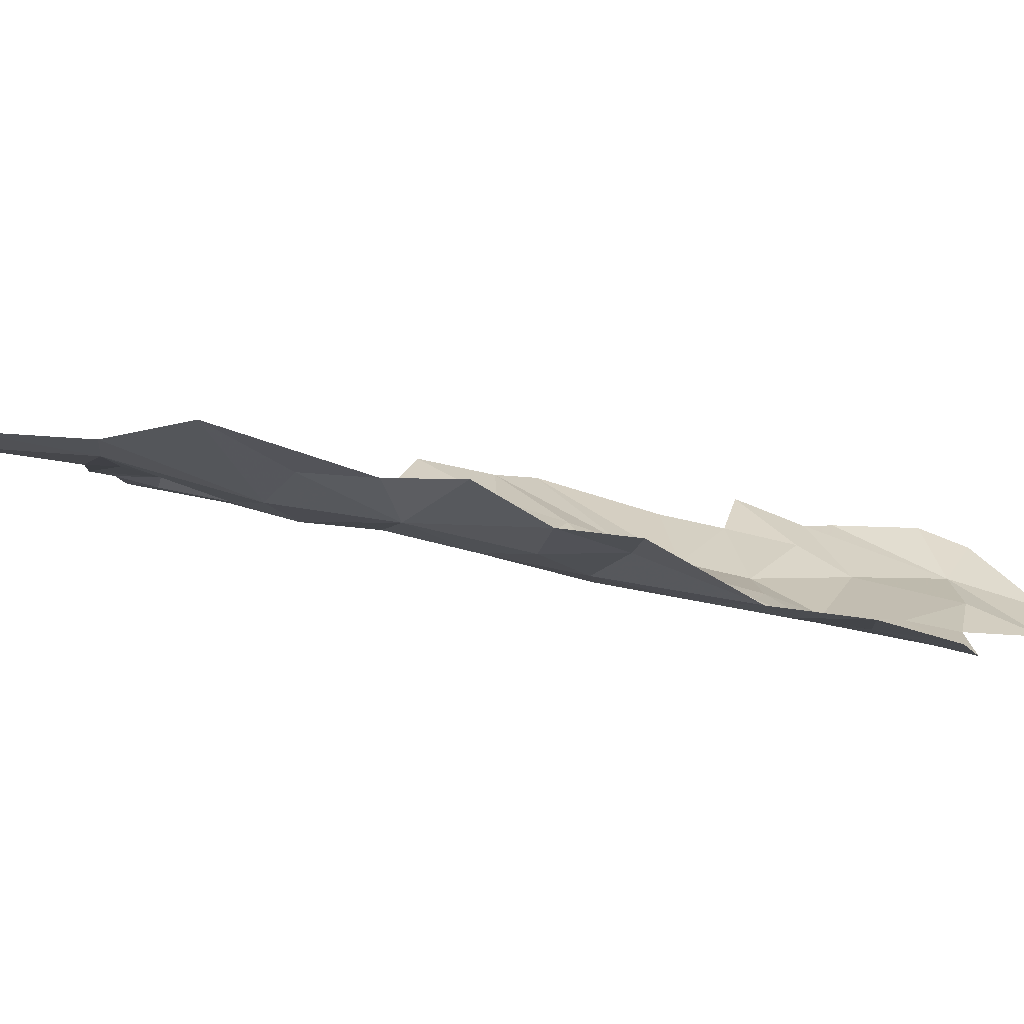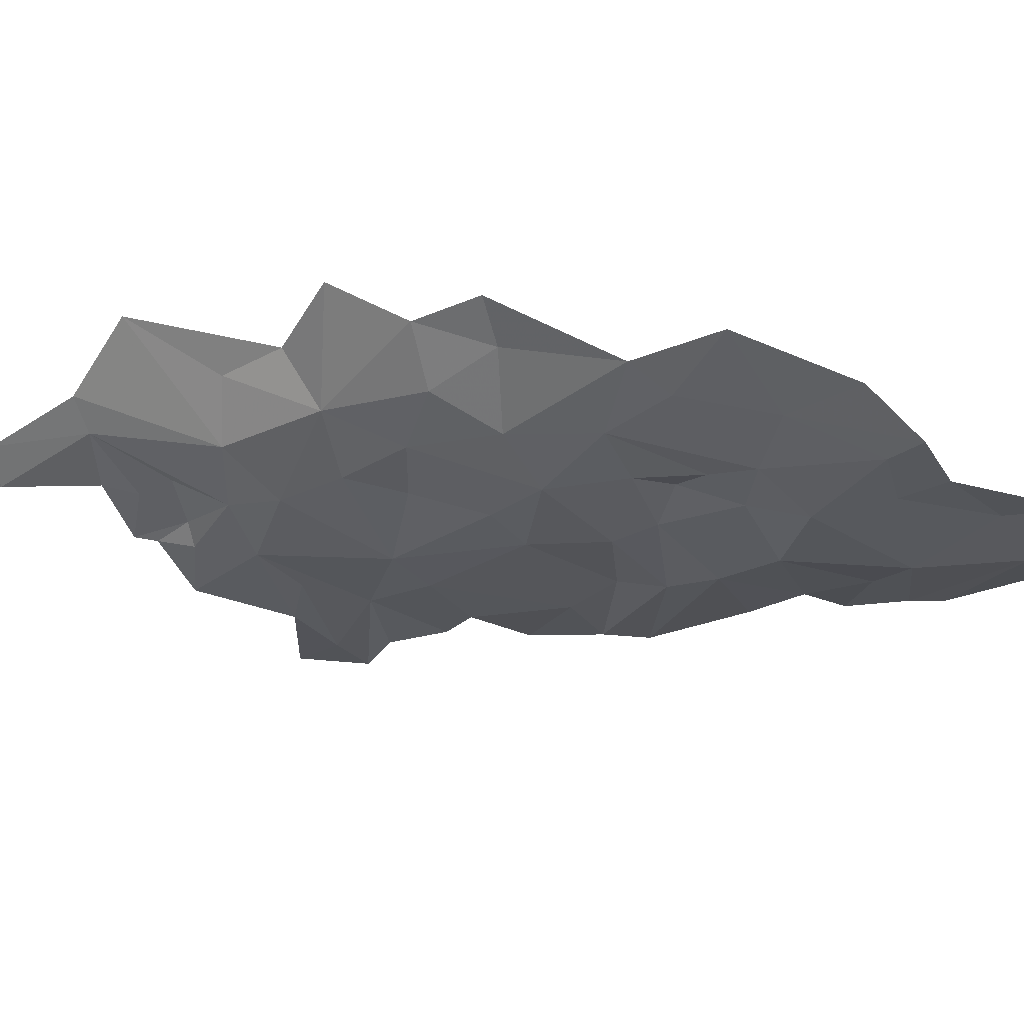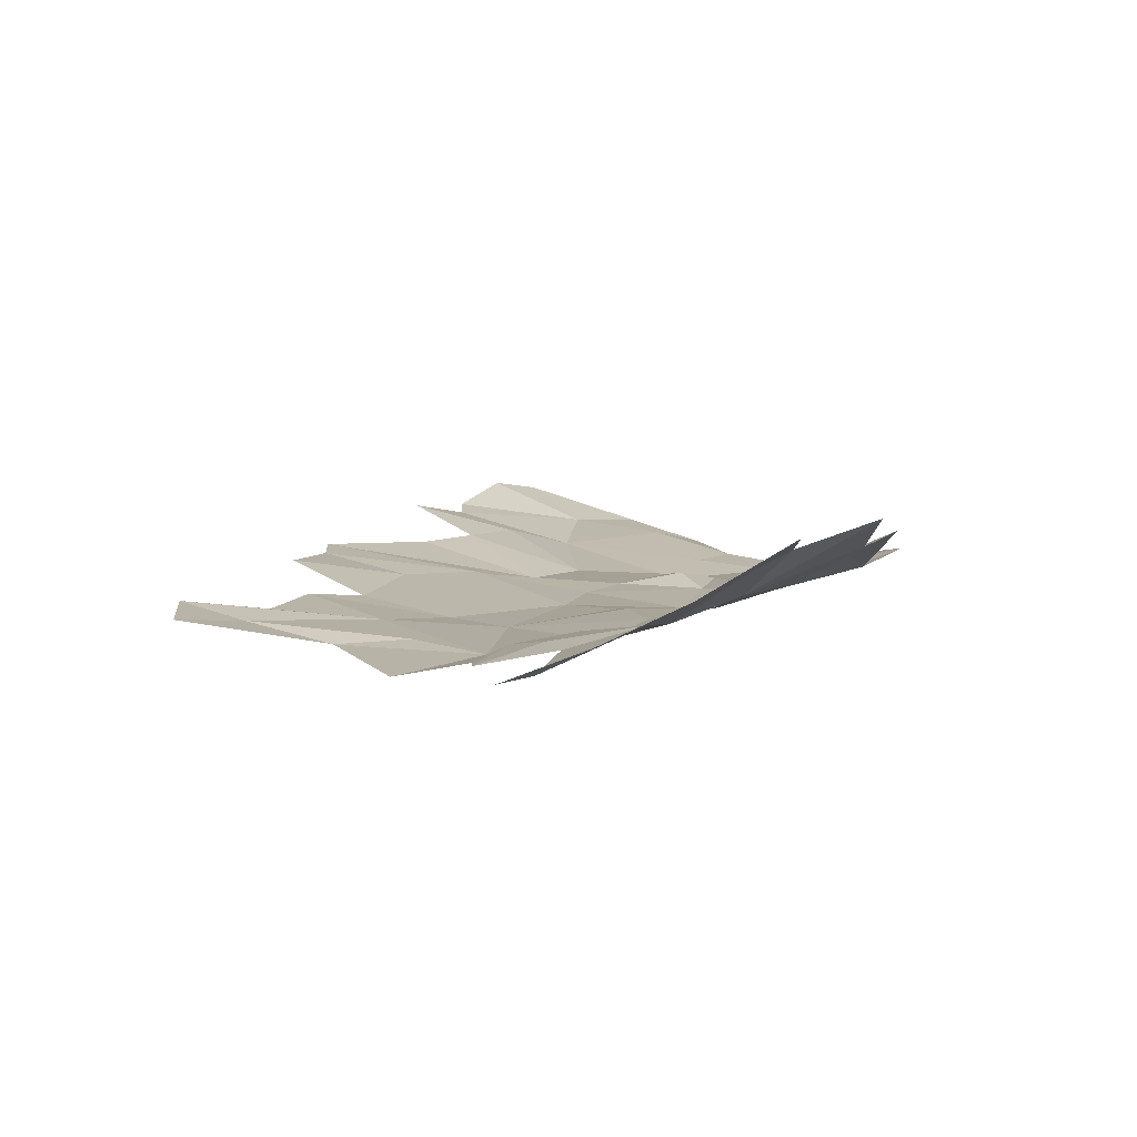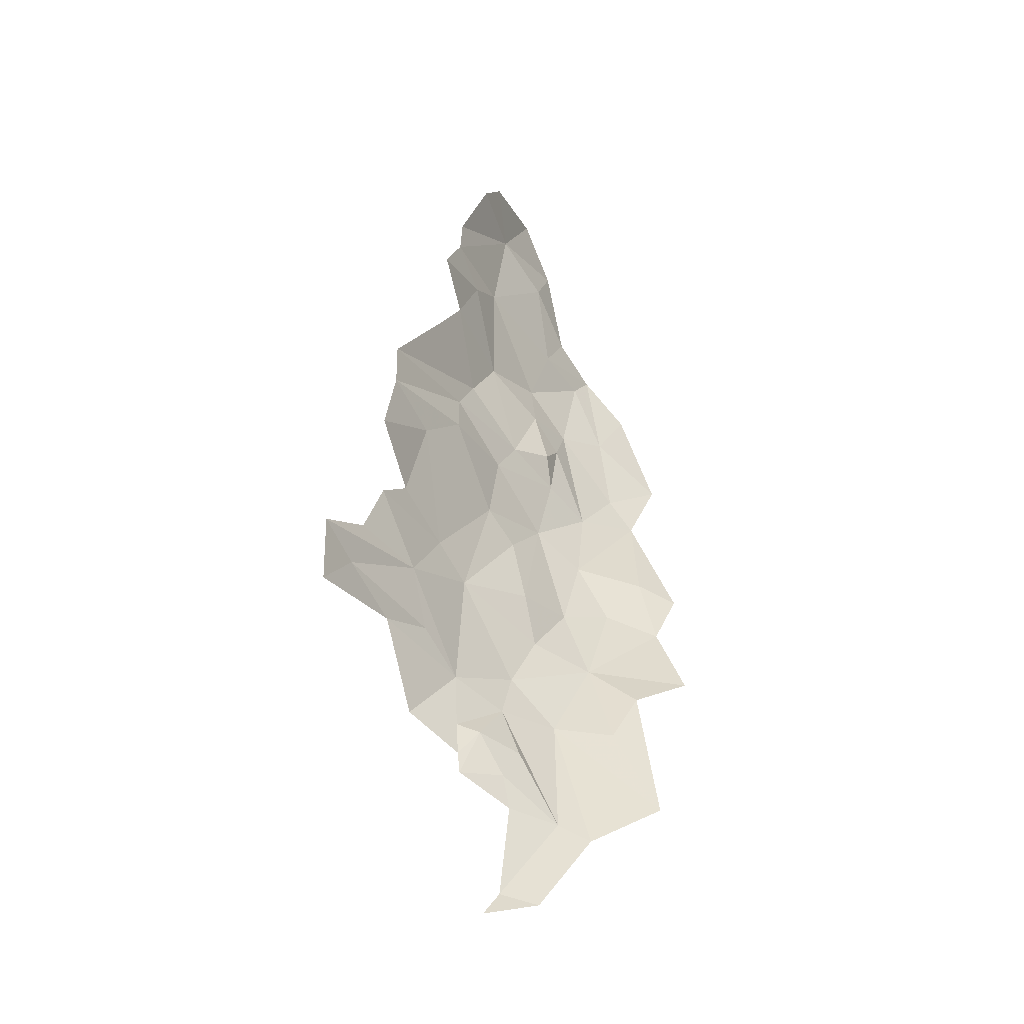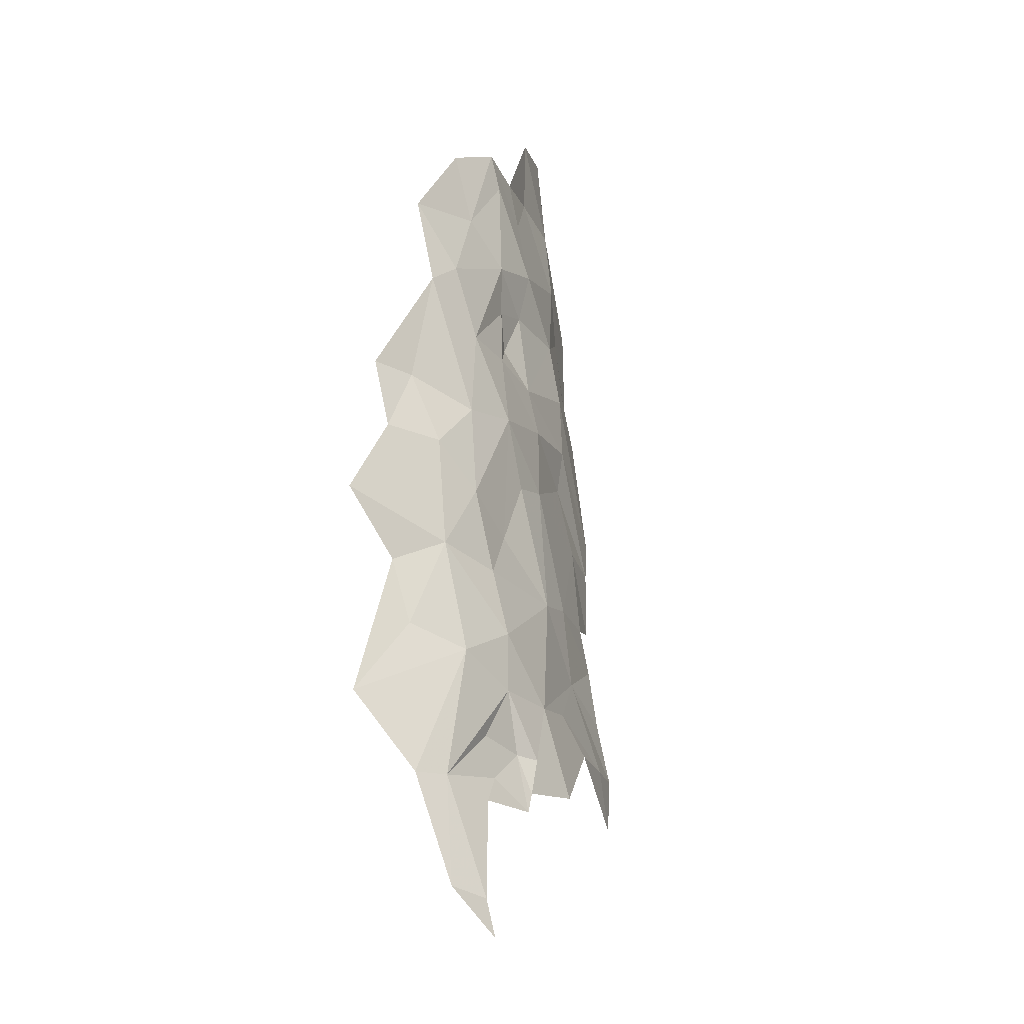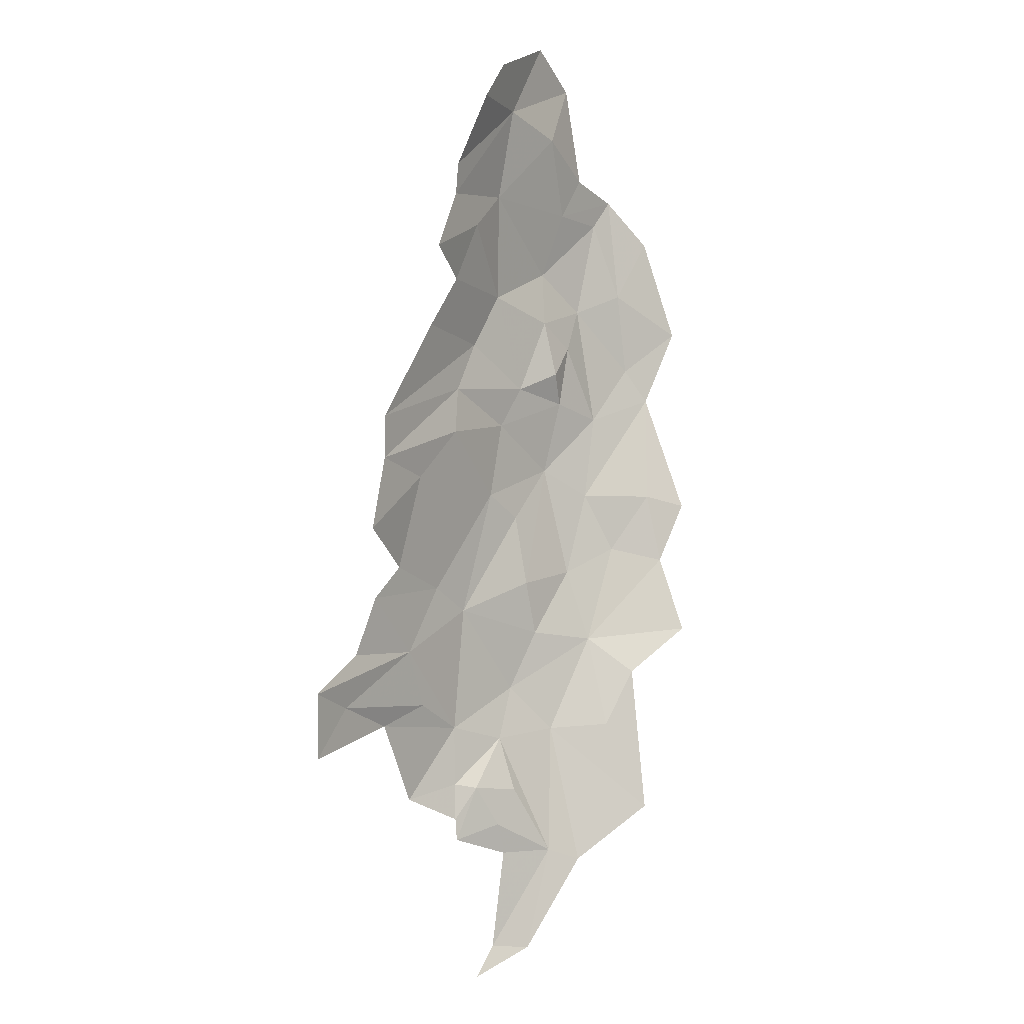
<metadata>
{"format":"obj","ext":"obj","renderer":"f3d","projection":"perspective","resolution":1024,"background":"white","views":[{"elev":11.8,"azim":56.9,"up":"+Z"},{"elev":-35.5,"azim":85.8,"up":"+Z"},{"elev":18.3,"azim":-11.6,"up":"+Z"},{"elev":-23.3,"azim":-48.5,"up":"+Y"},{"elev":-56.8,"azim":117.0,"up":"+Y"},{"elev":17.5,"azim":-44.7,"up":"+Y"}]}
</metadata>
<code>
v -2.59 5.196 -1.576
v -2.383 5.203 -1.604
v -2.454 5.151 -1.591
v -2.675 5.054 -1.564
v -2.937 4.324 -1.36
v -3.147 4.301 -1.371
v -2.92 4.482 -1.416
v -2.569 4.942 -1.54
v -2.717 4.941 -1.514
v -2.523 4.309 -1.272
v -2.635 4.348 -1.345
v -2.509 4.468 -1.334
v -2.874 5.03 -1.525
v -2.78 4.15 -1.29
v -2.781 4.314 -1.366
v -2.544 4.148 -1.17
v -2.669 4.489 -1.41
v -3.123 4.748 -1.42
v -3.078 4.841 -1.459
v -2.925 4.717 -1.463
v -2.629 5.395 -1.576
v -2.847 5.277 -1.549
v -2.781 5.482 -1.565
v -2.508 5.275 -1.593
v -2.515 5.504 -1.637
v -3.057 5.317 -1.482
v -2.403 4.69 -1.439
v -2.582 4.668 -1.464
v -2.701 4.73 -1.475
v -2.842 4.795 -1.477
v -2.721 4.814 -1.469
v -2.644 4.862 -1.501
v -3.401 4.75 -1.366
v -3.268 4.67 -1.389
v -3.476 4.602 -1.327
v -2.422 4.433 -1.287
v -2.929 4.195 -1.336
v -2.777 4.57 -1.454
v -2.972 5.229 -1.498
v -2.441 4.773 -1.481
v -3.163 5.213 -1.429
v -2.425 4.966 -1.527
v -2.301 5.086 -1.546
v -2.276 4.848 -1.461
v -3.044 5.387 -1.487
v -2.943 5.542 -1.492
v -3.37 4.472 -1.357
v -2.996 4.557 -1.428
v -2.982 4.929 -1.5
v -3.072 5.114 -1.466
v -2.631 5.621 -1.618
v -3.385 4.845 -1.38
v -3.177 5.02 -1.444
v -3.232 4.38 -1.375
v -2.852 5.605 -1.526
v -3.323 3.439 -1.144
v -3.258 3.493 -1.156
v -3.176 3.476 -1.114
v -3.184 3.784 -1.212
v -3.053 3.686 -1.163
v -3.177 3.707 -1.2
v -3.3 3.772 -1.239
v -2.719 4.07 -1.189
v -2.822 3.955 -1.182
v -3.105 3.97 -1.287
v -3.115 3.853 -1.224
v -2.798 3.755 -1.065
v -2.948 3.958 -1.26
v -3.268 3.898 -1.278
v -3.222 3.884 -1.25
v -3.292 3.821 -1.252
v -3.698 4.266 -1.274
v -3.547 4.309 -1.313
v -3.366 4.263 -1.329
v -3.467 4.105 -1.31
v -3.6 4.197 -1.292
v -3.338 4.12 -1.315
v -3.232 4.028 -1.317
v -3.718 4.117 -1.254
v -3.029 4.074 -1.324
v -3.469 4.426 -1.331
v -3.406 3.897 -1.294
v -2.99 3.653 -1.119
f 1 2 3
f 1 3 4
f 5 6 7
f 4 8 9
f 10 11 12
f 4 9 13
f 14 11 10
f 14 15 11
f 16 14 10
f 17 11 15
f 17 12 11
f 18 19 20
f 21 22 23
f 24 1 21
f 24 21 25
f 23 22 26
f 27 17 28
f 29 30 31
f 29 31 32
f 33 18 34
f 33 34 35
f 10 12 36
f 15 37 5
f 15 5 38
f 26 22 39
f 28 8 40
f 26 39 41
f 12 17 27
f 9 30 13
f 42 43 44
f 4 13 22
f 20 30 29
f 23 26 45
f 23 45 46
f 47 35 34
f 7 6 48
f 49 50 13
f 49 13 30
f 23 25 21
f 1 24 2
f 3 2 42
f 32 31 9
f 32 9 8
f 8 4 3
f 19 18 33
f 28 32 8
f 27 28 40
f 20 29 38
f 39 22 13
f 39 13 50
f 23 51 25
f 19 30 20
f 38 28 17
f 38 17 15
f 22 21 1
f 49 52 53
f 49 53 50
f 43 42 2
f 6 54 48
f 7 48 38
f 9 31 30
f 41 39 50
f 46 55 23
f 48 54 34
f 48 34 18
f 19 33 52
f 48 18 20
f 48 20 38
f 14 37 15
f 5 7 38
f 30 19 49
f 32 28 29
f 19 52 49
f 12 27 36
f 4 22 1
f 42 8 3
f 28 38 29
f 23 55 51
f 56 57 58
f 44 40 42
f 44 27 40
f 8 42 40
f 59 60 61
f 59 61 62
f 63 64 14
f 65 60 66
f 67 68 64
f 64 63 67
f 69 65 70
f 69 70 71
f 72 73 74
f 75 76 77
f 78 75 77
f 62 71 70
f 72 74 76
f 72 76 79
f 78 77 74
f 5 37 6
f 14 16 63
f 78 74 6
f 78 6 80
f 68 80 14
f 68 14 64
f 60 59 66
f 60 65 68
f 80 65 78
f 61 60 57
f 57 60 58
f 54 6 74
f 6 37 80
f 78 65 69
f 54 74 81
f 14 80 37
f 74 73 81
f 54 81 47
f 74 77 76
f 76 75 79
f 66 59 70
f 71 82 69
f 62 70 59
f 65 66 70
f 78 69 82
f 83 58 60
f 83 60 68
f 82 75 78
f 68 67 83
f 68 65 80
f 47 34 54

</code>
